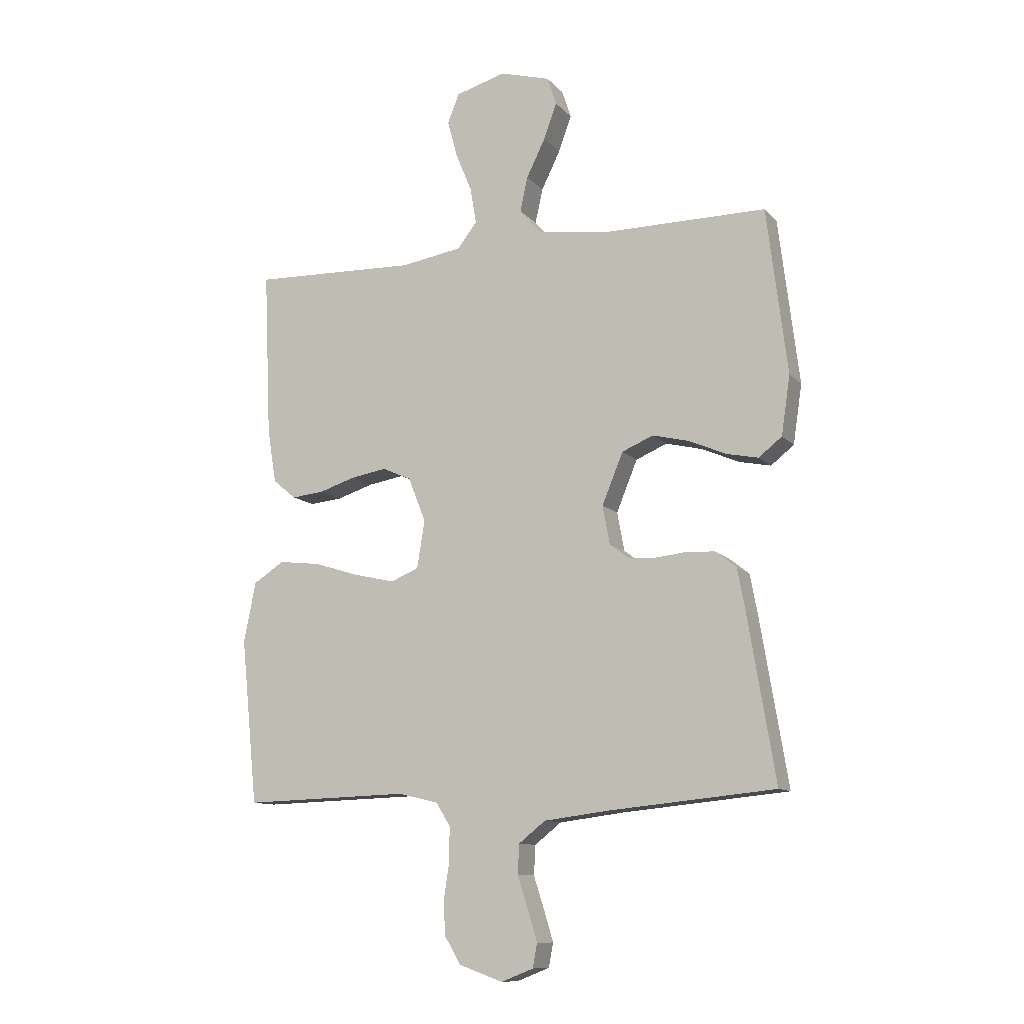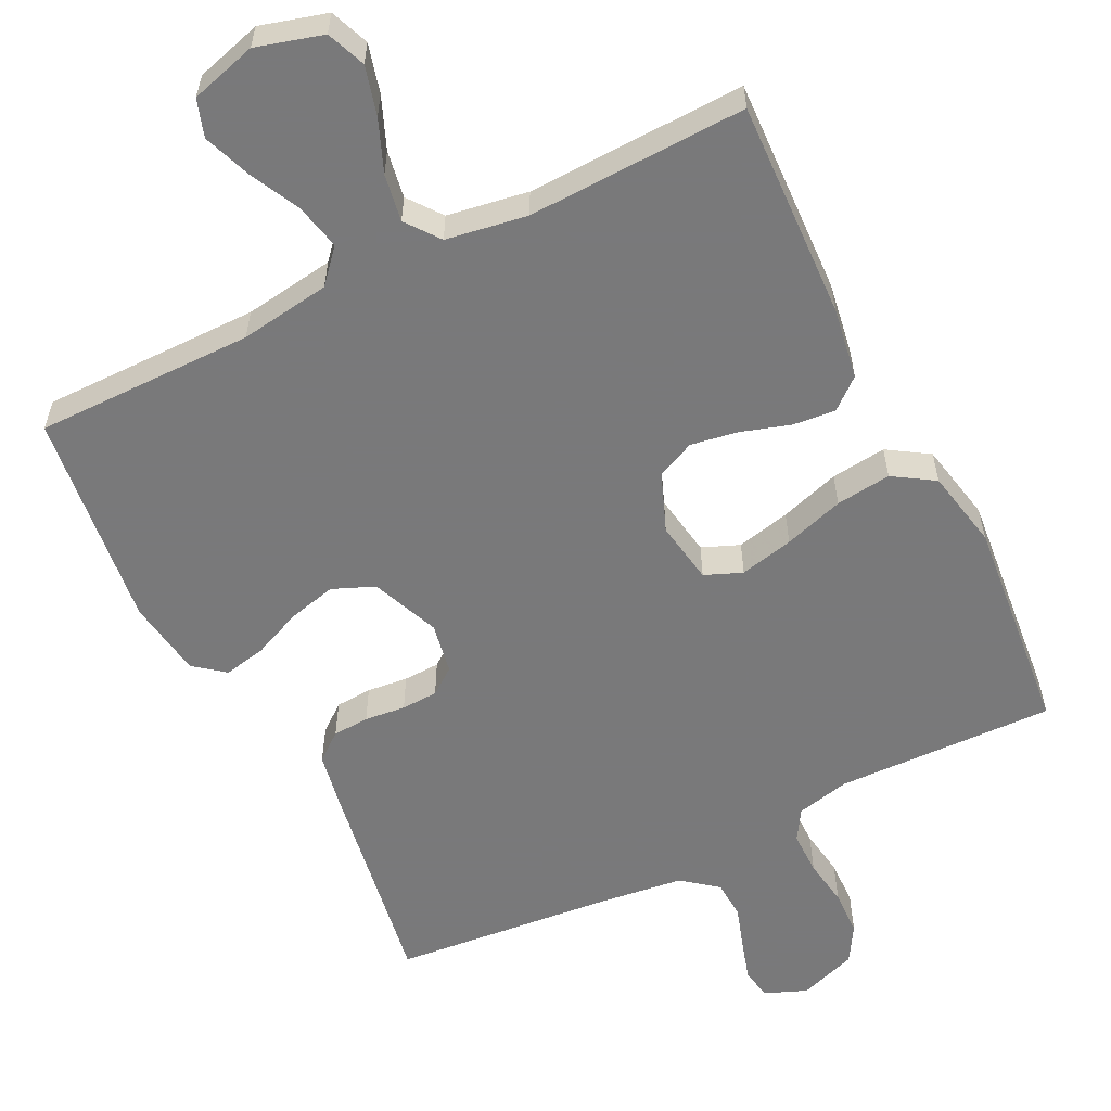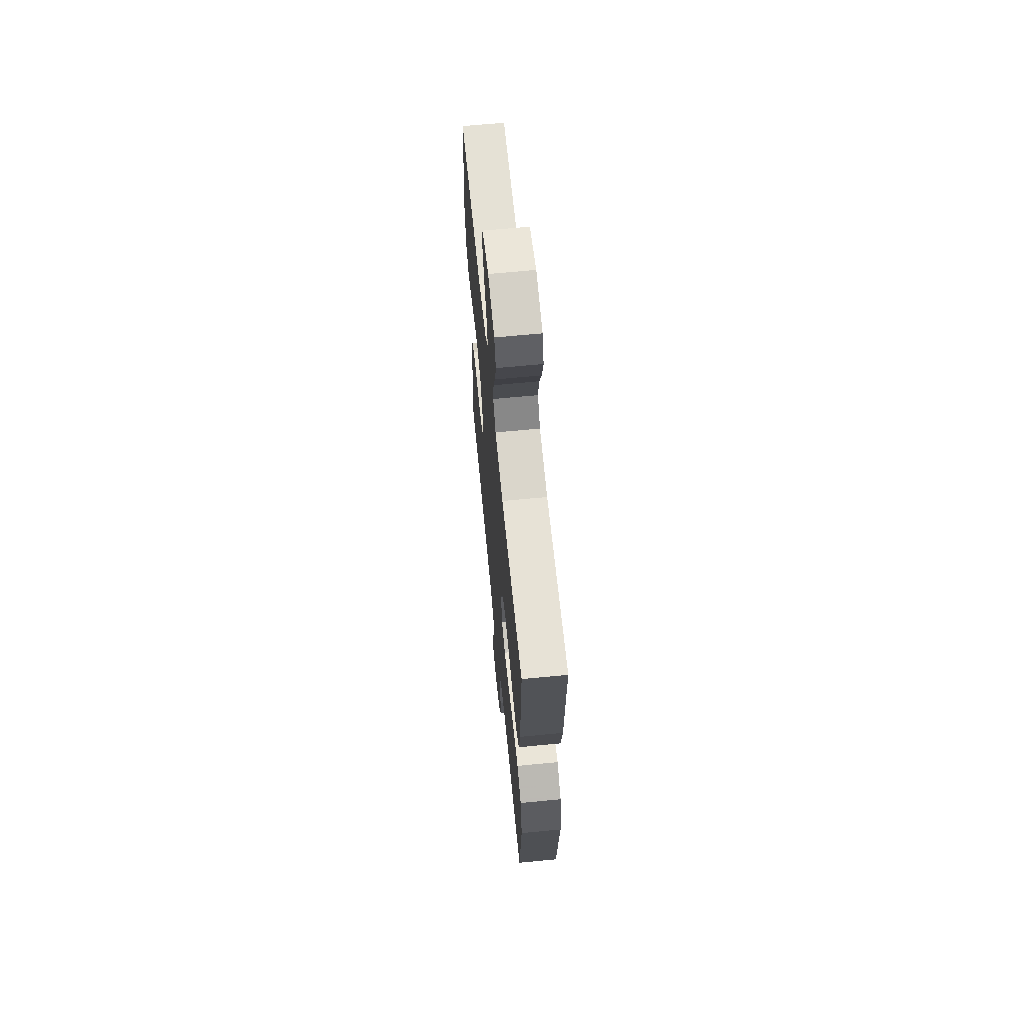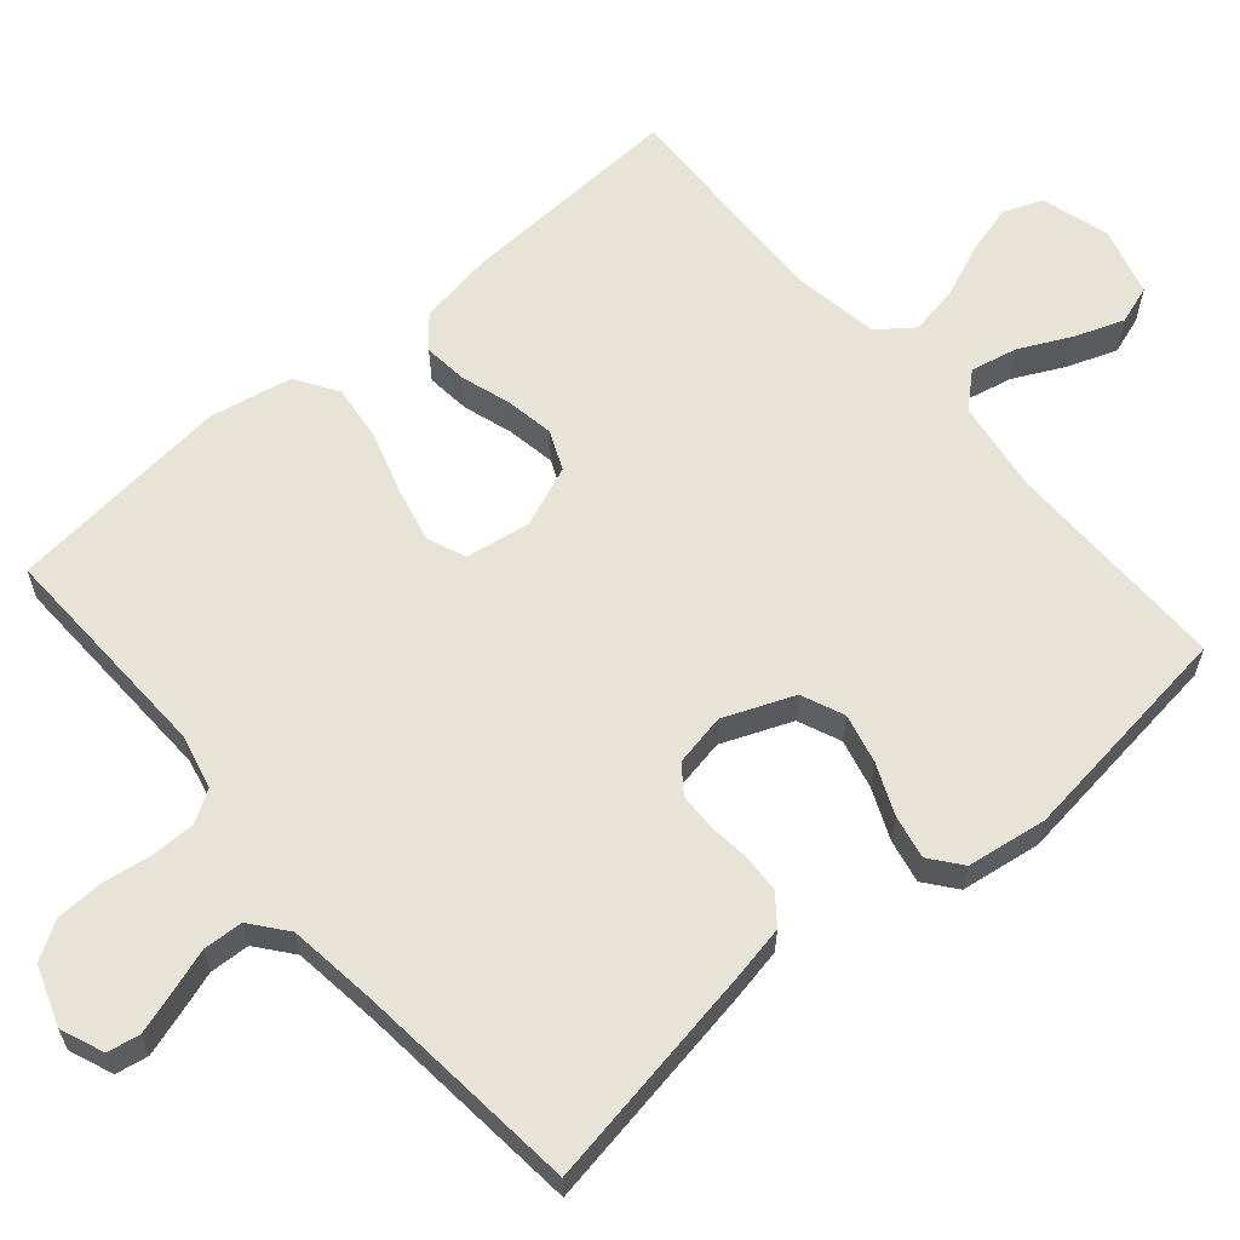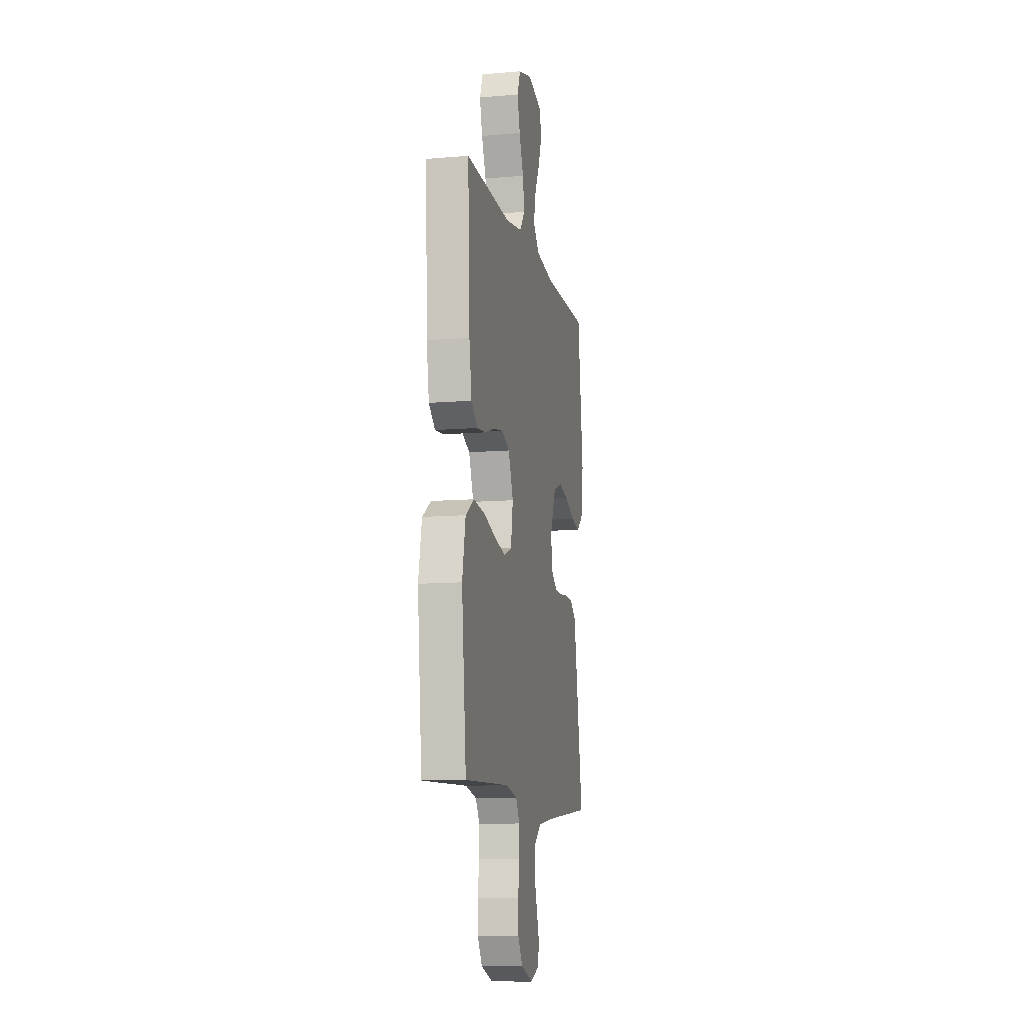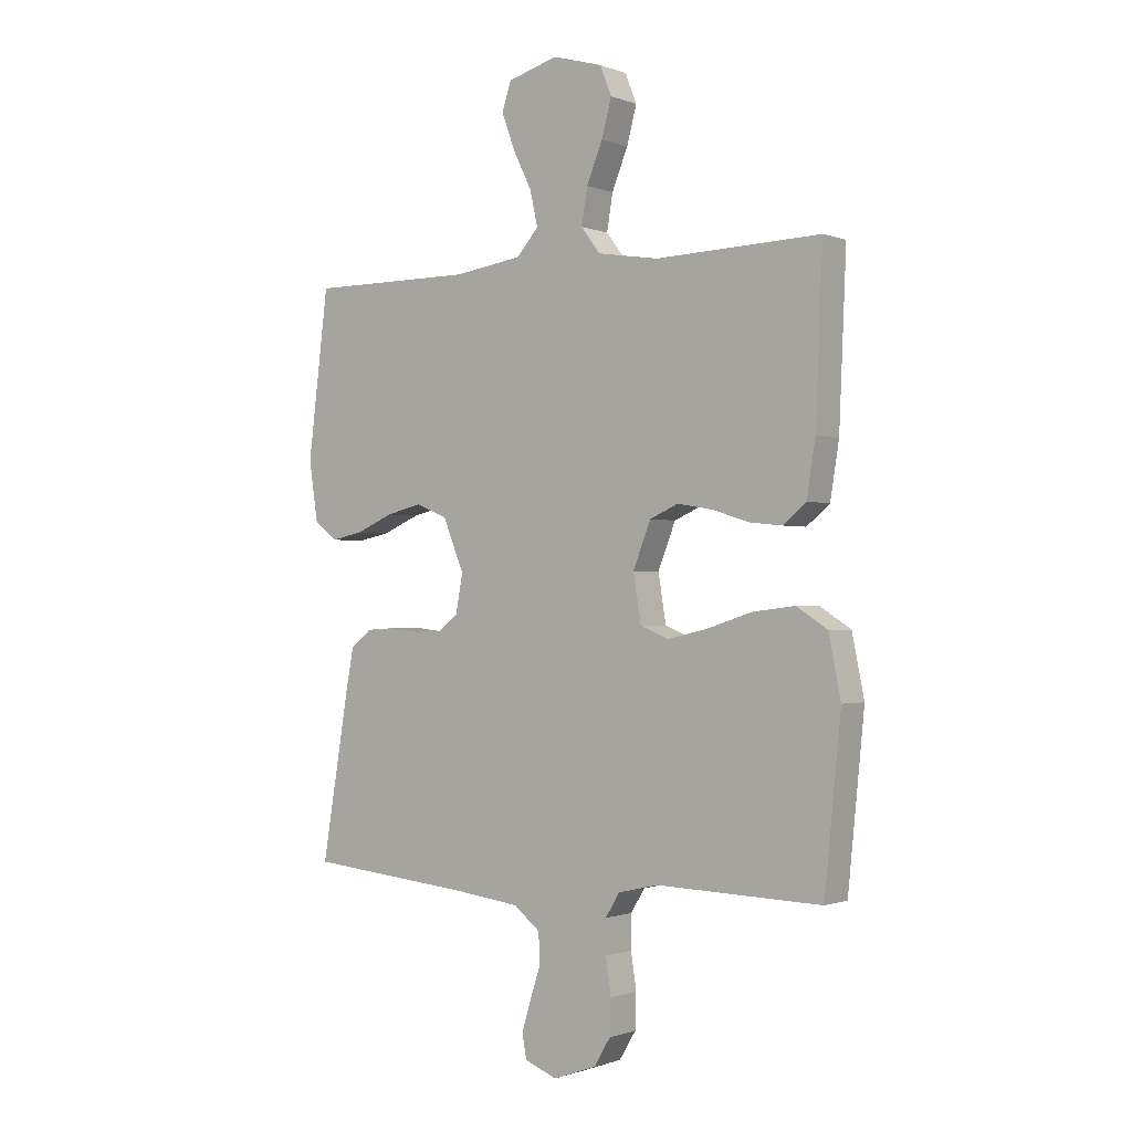
<metadata>
{"format":"obj","ext":"obj","renderer":"f3d","projection":"perspective","resolution":1024,"background":"white","views":[{"elev":-11.0,"azim":-155.8,"up":"+Z"},{"elev":-57.8,"azim":26.5,"up":"+Y"},{"elev":64.9,"azim":84.4,"up":"+Z"},{"elev":62.0,"azim":-130.7,"up":"+Y"},{"elev":-10.7,"azim":102.0,"up":"+Z"},{"elev":-1.0,"azim":36.6,"up":"+Z"}]}
</metadata>
<code>
v 0.5 0.07 0.5
v 0.487 0.07 0.2
v 0.471 0.07 0.101
v 0.429 0.07 0.066
v 0.37 0.07 0.072
v 0.304 0.07 0.093
v 0.239 0.07 0.104
v 0.187 0.07 0.081
v 0.155 0.07 0
v 0.169 0.07 -0.086
v 0.22 0.07 -0.107
v 0.294 0.07 -0.09
v 0.376 0.07 -0.064
v 0.452 0.07 -0.055
v 0.508 0.07 -0.091
v 0.53 0.07 -0.2
v 0.5 0.07 -0.5
v 0.2 0.07 -0.491
v 0.127 0.07 -0.508
v 0.101 0.07 -0.55
v 0.101 0.07 -0.61
v 0.111 0.07 -0.675
v 0.109 0.07 -0.738
v 0.079 0.07 -0.788
v 0 0.07 -0.816
v -0.058 0.07 -0.793
v -0.066 0.07 -0.75
v -0.049 0.07 -0.694
v -0.03 0.07 -0.635
v -0.033 0.07 -0.582
v -0.081 0.07 -0.544
v -0.2 0.07 -0.529
v -0.5 0.07 -0.5
v -0.45 0.07 -0.2
v -0.436 0.07 -0.126
v -0.398 0.07 -0.096
v -0.348 0.07 -0.093
v -0.292 0.07 -0.099
v -0.242 0.07 -0.097
v -0.206 0.07 -0.07
v -0.193 0.07 0
v -0.231 0.07 0.093
v -0.288 0.07 0.117
v -0.354 0.07 0.101
v -0.421 0.07 0.072
v -0.479 0.07 0.06
v -0.521 0.07 0.093
v -0.537 0.07 0.2
v -0.5 0.07 0.5
v -0.2 0.07 0.499
v -0.076 0.07 0.517
v -0.036 0.07 0.562
v -0.05 0.07 0.625
v -0.084 0.07 0.694
v -0.108 0.07 0.759
v -0.091 0.07 0.81
v 0 0.07 0.836
v 0.091 0.07 0.81
v 0.112 0.07 0.757
v 0.094 0.07 0.69
v 0.065 0.07 0.619
v 0.054 0.07 0.554
v 0.089 0.07 0.508
v 0.2 0.07 0.49
v 0.5 0 0.5
v 0.487 0 0.2
v 0.471 0 0.101
v 0.429 0 0.066
v 0.37 0 0.072
v 0.304 0 0.093
v 0.239 0 0.104
v 0.187 0 0.081
v 0.155 0 0
v 0.169 0 -0.086
v 0.22 0 -0.107
v 0.294 0 -0.09
v 0.376 0 -0.064
v 0.452 0 -0.055
v 0.508 0 -0.091
v 0.53 0 -0.2
v 0.5 0 -0.5
v 0.2 0 -0.491
v 0.127 0 -0.508
v 0.101 0 -0.55
v 0.101 0 -0.61
v 0.111 0 -0.675
v 0.109 0 -0.738
v 0.079 0 -0.788
v 0 0 -0.816
v -0.058 0 -0.793
v -0.066 0 -0.75
v -0.049 0 -0.694
v -0.03 0 -0.635
v -0.033 0 -0.582
v -0.081 0 -0.544
v -0.2 0 -0.529
v -0.5 0 -0.5
v -0.45 0 -0.2
v -0.436 0 -0.126
v -0.398 0 -0.096
v -0.348 0 -0.093
v -0.292 0 -0.099
v -0.242 0 -0.097
v -0.206 0 -0.07
v -0.193 0 0
v -0.231 0 0.093
v -0.288 0 0.117
v -0.354 0 0.101
v -0.421 0 0.072
v -0.479 0 0.06
v -0.521 0 0.093
v -0.537 0 0.2
v -0.5 0 0.5
v -0.2 0 0.499
v -0.076 0 0.517
v -0.036 0 0.562
v -0.05 0 0.625
v -0.084 0 0.694
v -0.108 0 0.759
v -0.091 0 0.81
v 0 0 0.836
v 0.091 0 0.81
v 0.112 0 0.757
v 0.094 0 0.69
v 0.065 0 0.619
v 0.054 0 0.554
v 0.089 0 0.508
v 0.2 0 0.49
f 58 59 60 61
f 58 61 62
f 57 58 62
f 56 57 62
f 53 54 55 56
f 52 53 56 62
f 51 52 62 63
f 47 48 49 50
f 44 45 46 47
f 43 44 47 50
f 42 43 50 51
f 35 36 37 38
f 35 38 39
f 32 33 34 35
f 31 32 35 39
f 30 31 39 40
f 26 27 28 29
f 24 25 26 29
f 24 29 30
f 21 22 23 24
f 20 21 24 30
f 19 20 30 40
f 15 16 17 18
f 12 13 14 15
f 11 12 15 18
f 10 11 18 19
f 3 4 5 6
f 3 6 7
f 64 1 2 3
f 64 3 7
f 63 64 7 8
f 41 42 51 63
f 41 63 8 9
f 19 40 41
f 9 10 19 41
f 125 124 123 122
f 126 125 122
f 126 122 121
f 126 121 120
f 120 119 118 117
f 126 120 117 116
f 127 126 116 115
f 114 113 112 111
f 111 110 109 108
f 114 111 108 107
f 115 114 107 106
f 102 101 100 99
f 103 102 99
f 99 98 97 96
f 103 99 96 95
f 104 103 95 94
f 93 92 91 90
f 93 90 89 88
f 94 93 88
f 88 87 86 85
f 94 88 85 84
f 104 94 84 83
f 82 81 80 79
f 79 78 77 76
f 82 79 76 75
f 83 82 75 74
f 70 69 68 67
f 71 70 67
f 67 66 65 128
f 71 67 128
f 72 71 128 127
f 127 115 106 105
f 73 72 127 105
f 105 104 83
f 105 83 74 73
f 1 65 66 2
f 2 66 67 3
f 3 67 68 4
f 4 68 69 5
f 5 69 70 6
f 6 70 71 7
f 7 71 72 8
f 8 72 73 9
f 9 73 74 10
f 10 74 75 11
f 11 75 76 12
f 12 76 77 13
f 13 77 78 14
f 14 78 79 15
f 15 79 80 16
f 16 80 81 17
f 17 81 82 18
f 18 82 83 19
f 19 83 84 20
f 20 84 85 21
f 21 85 86 22
f 22 86 87 23
f 23 87 88 24
f 24 88 89 25
f 25 89 90 26
f 26 90 91 27
f 27 91 92 28
f 28 92 93 29
f 29 93 94 30
f 30 94 95 31
f 31 95 96 32
f 32 96 97 33
f 33 97 98 34
f 34 98 99 35
f 35 99 100 36
f 36 100 101 37
f 37 101 102 38
f 38 102 103 39
f 39 103 104 40
f 40 104 105 41
f 41 105 106 42
f 42 106 107 43
f 43 107 108 44
f 44 108 109 45
f 45 109 110 46
f 46 110 111 47
f 47 111 112 48
f 48 112 113 49
f 49 113 114 50
f 50 114 115 51
f 51 115 116 52
f 52 116 117 53
f 53 117 118 54
f 54 118 119 55
f 55 119 120 56
f 56 120 121 57
f 57 121 122 58
f 58 122 123 59
f 59 123 124 60
f 60 124 125 61
f 61 125 126 62
f 62 126 127 63
f 63 127 128 64
f 64 128 65 1

</code>
